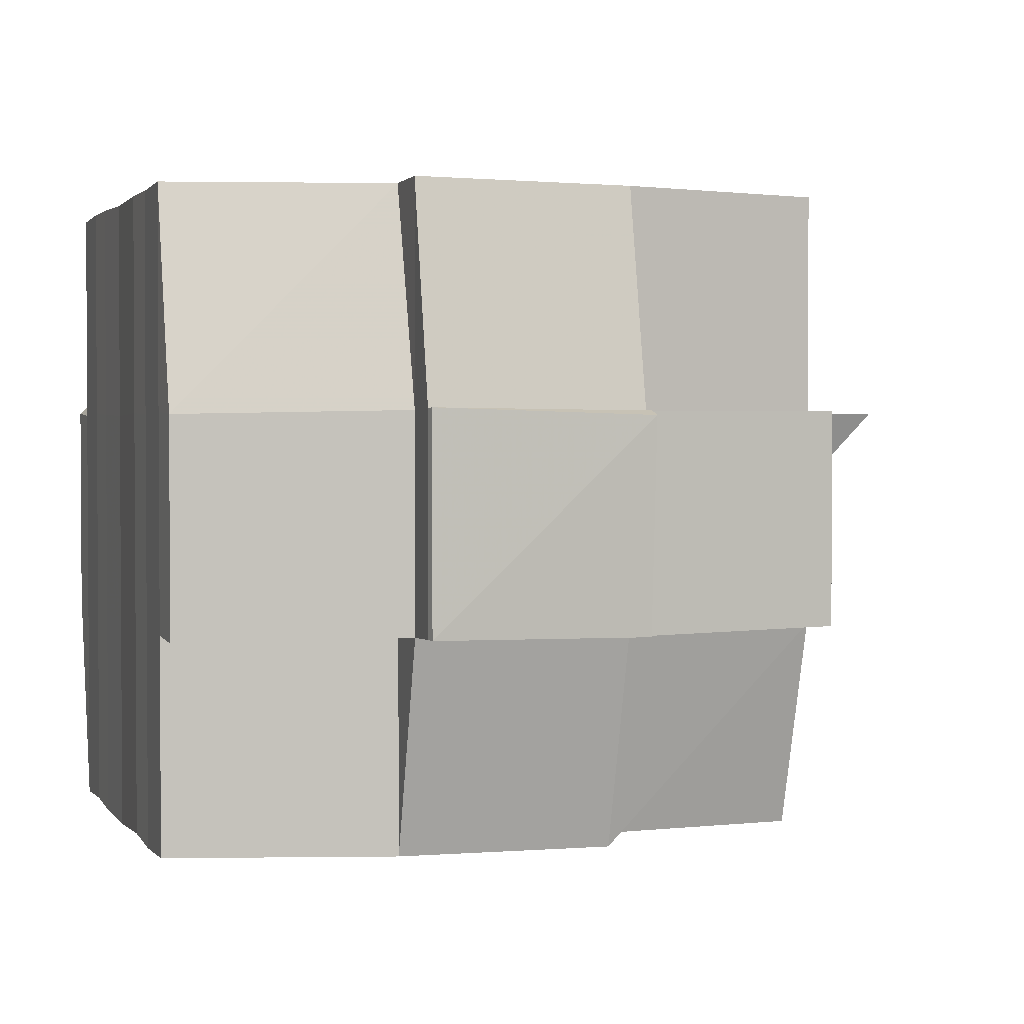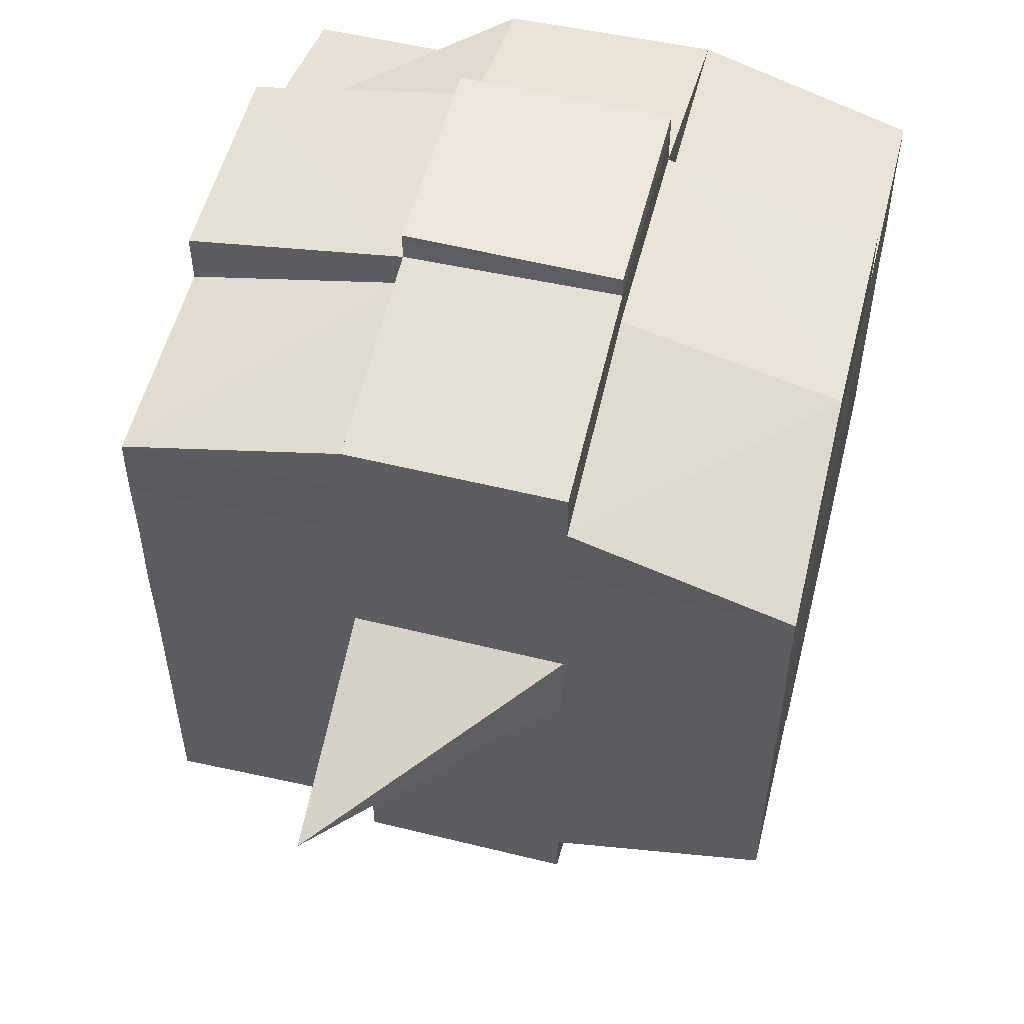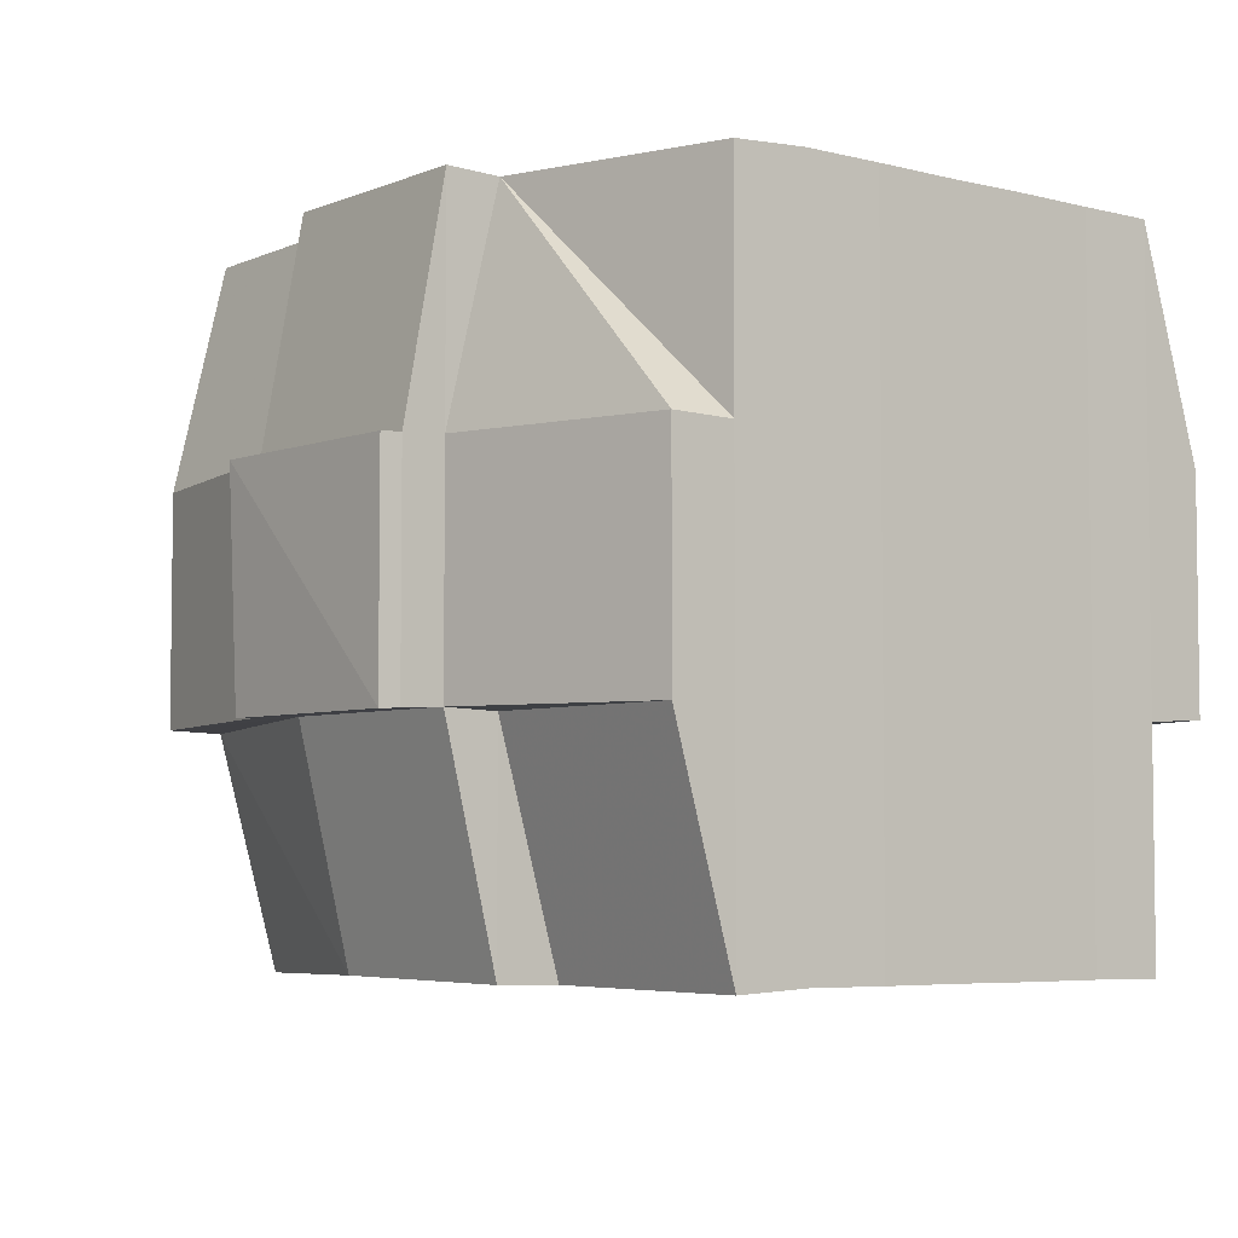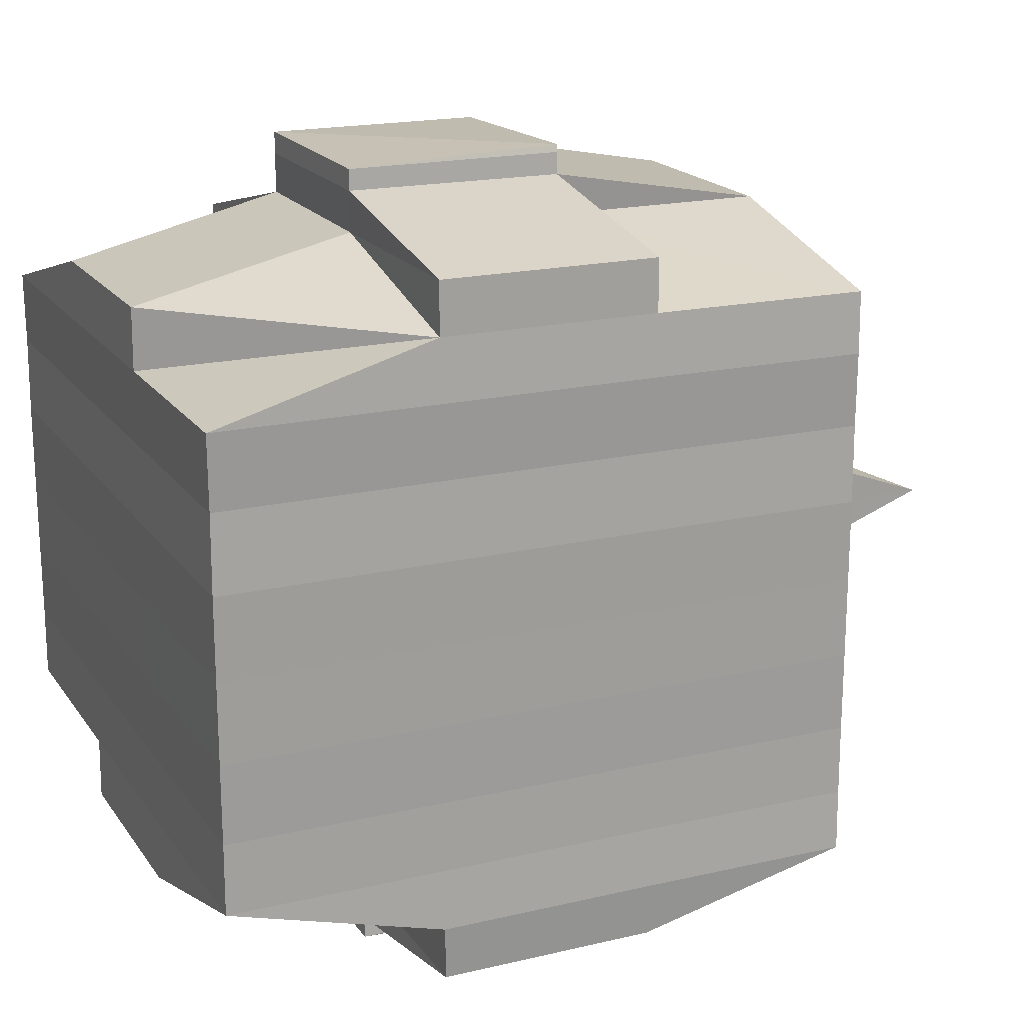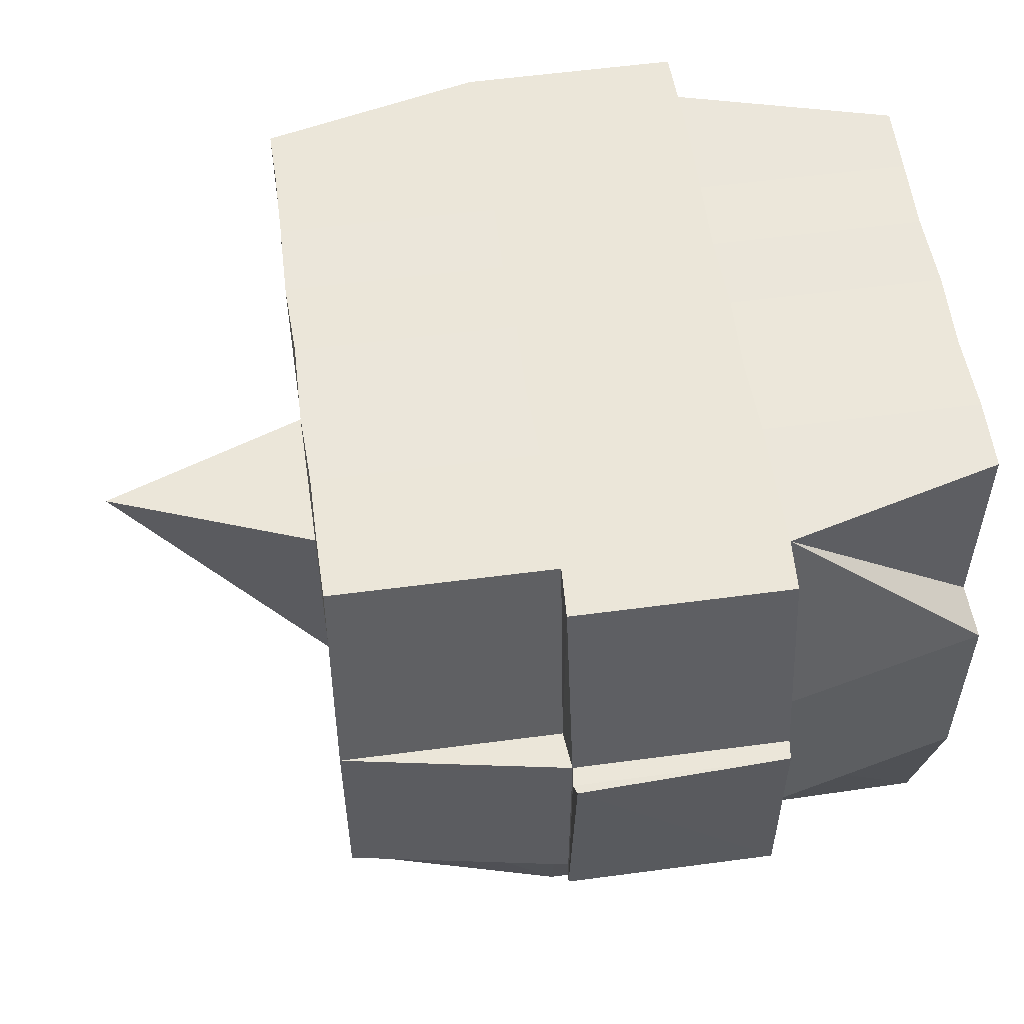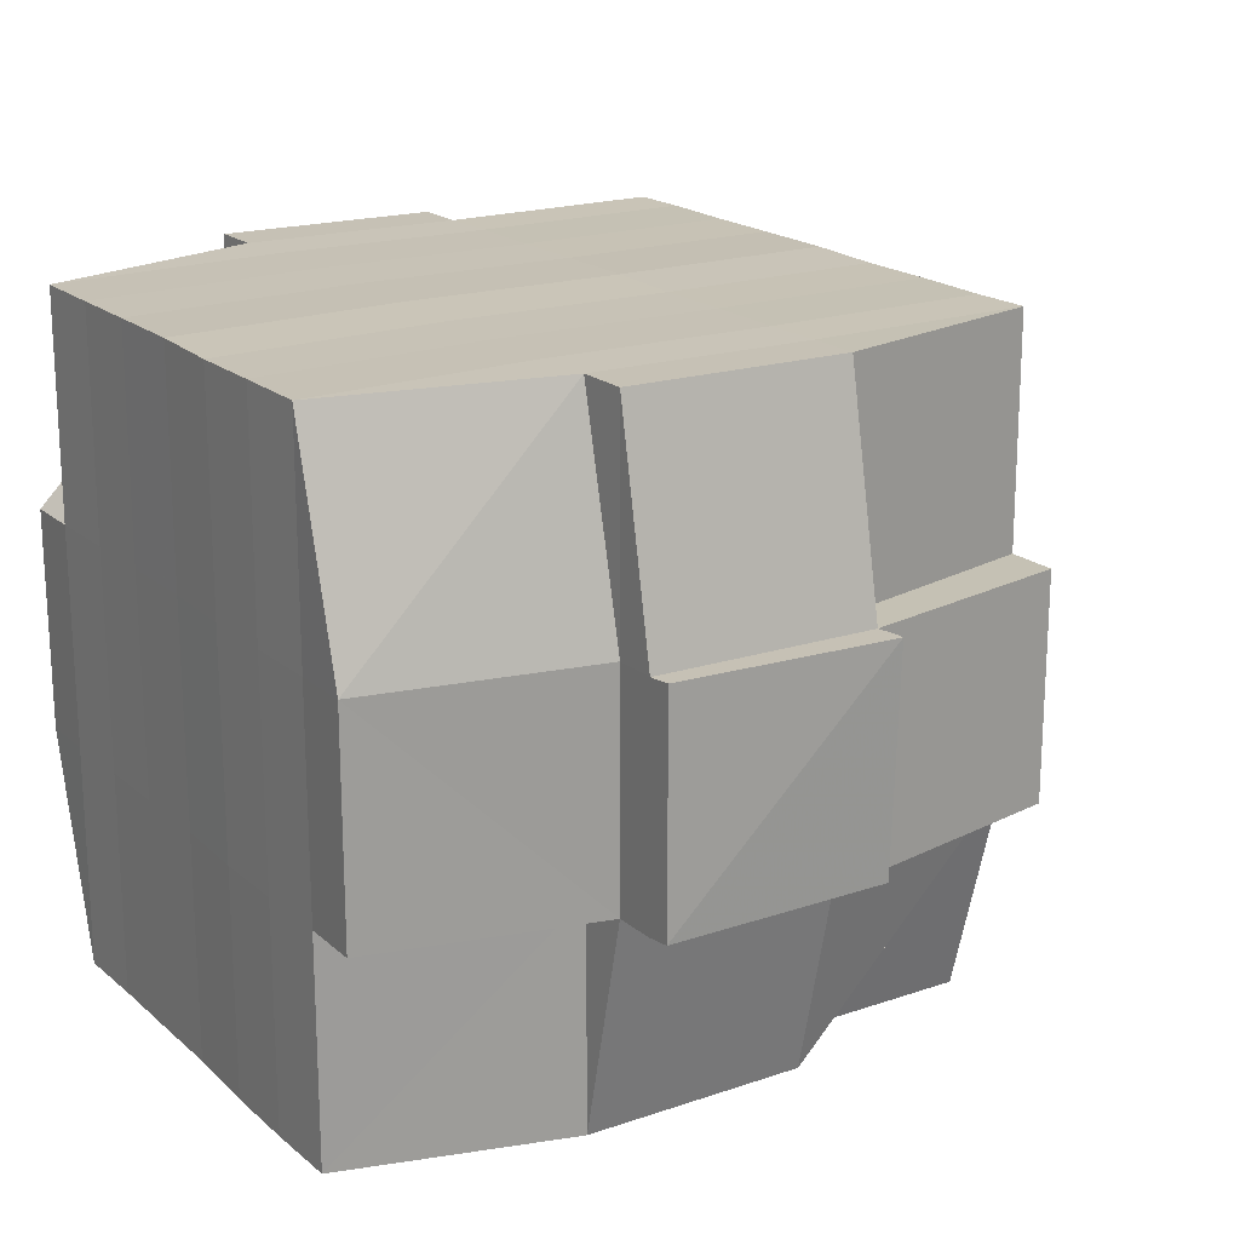
<metadata>
{"format":"obj","ext":"obj","renderer":"f3d","projection":"perspective","resolution":1024,"background":"white","views":[{"elev":2.0,"azim":161.5,"up":"+Y"},{"elev":54.1,"azim":-75.9,"up":"+Z"},{"elev":-4.8,"azim":52.1,"up":"+Y"},{"elev":18.4,"azim":155.8,"up":"+Z"},{"elev":55.3,"azim":-8.1,"up":"+Y"},{"elev":19.1,"azim":147.1,"up":"+Y"}]}
</metadata>
<code>
o 4752
v 2175 1865 18.06
v 2175 1865 18.06
v 2175 1865 18.06
v 2175 1865 18.06
v 2175 1865 18.06
v 2175 1865 18.06
v 2175 1865 18.06
v 2175 1865 18.06
v 2175 1865 18.06
v 2175 1865 18.07
v 2175 1865 18.07
v 2175 1865 18.06
v 2175 1865 18.07
v 2175 1865 18.07
v 2175 1865 18.07
v 2175 1865 18.06
v 2175 1865 18.06
v 2175 1865 18.07
v 2175 1865 18.07
v 2175 1865 18.07
v 2175 1865 18.07
v 2175 1865 18.07
v 2175 1865 18.07
v 2175 1865 18.07
v 2175 1865 18.08
v 2175 1865 18.07
v 2175 1865 18.07
v 2175 1865 18.07
v 2175 1865 18.07
v 2175 1865 18.07
v 2175 1865 18.08
v 2175 1865 18.08
v 2175 1865 18.08
v 2175 1865 18.07
v 2175 1865 18.08
v 2175 1865 18.08
v 2175 1865 18.07
v 2175 1865 18.08
v 2175 1865 18.08
v 2175 1865 18.08
v 2175 1865 18.08
v 2175 1865 18.08
v 2175 1865 18.09
v 2175 1865 18.08
v 2175 1865 18.08
v 2175 1865 18.09
v 2175 1865 18.08
v 2175 1865 18.08
v 2175 1865 18.08
v 2175 1865 18.08
v 2175 1865 18.08
v 2175 1865 18.08
v 2175 1865 18.09
v 2175 1865 18.09
v 2175 1865 18.09
v 2175 1865 18.09
v 2175 1865 18.09
v 2175 1865 18.08
v 2175 1865 18.09
v 2175 1865 18.09
v 2175 1865 18.09
v 2175 1865 18.1
v 2175 1865 18.09
v 2175 1865 18.09
v 2175 1865 18.09
v 2175 1865 18.09
v 2175 1865 18.09
v 2175 1865 18.09
v 2175 1865 18.09
v 2175 1865 18.09
v 2175 1865 18.1
v 2175 1865 18.1
v 2175 1865 18.1
v 2175 1865 18.1
v 2175 1865 18.1
v 2175 1865 18.1
v 2175 1865 18.1
v 2175 1865 18.1
v 2175 1865 18.1
v 2175 1865 18.1
v 2175 1865 18.1
v 2175 1865 18.1
v 2175 1865 18.1
v 2175 1865 18.1
v 2175 1865 18.1
v 2175 1865 18.1
v 2175 1865 18.1
v 2175 1865 18.1
v 2175 1865 18.1
v 2175 1865 18.1
v 2175 1865 18.1
v 2175 1865 18.1
v 2175 1865 18.1
v 2175 1865 18.1
v 2175 1865 18.1
v 2175 1865 18.1
v 2175 1865 18.1
v 2175 1865 18.1
v 2175 1865 18.1
v 2175 1865 18.1
v 2175 1865 18.1
v 2175 1865 18.1
v 2175 1865 18.1
v 2175 1865 18.1
v 2175 1865 18.1
v 2175 1865 18.1
v 2175 1865 18.1
v 2175 1865 18.1
v 2175 1865 18.1
v 2175 1865 18.1
v 2175 1865 18.1
v 2175 1865 18.1
v 2175 1865 18.1
v 2175 1865 18.1
v 2175 1865 18.1
v 2175 1865 18.1
v 2175 1865 18.09
v 2175 1865 18.09
v 2175 1865 18.09
v 2175 1865 18.09
v 2175 1865 18.09
v 2175 1865 18.1
v 2175 1865 18.09
v 2175 1865 18.09
v 2175 1865 18.09
v 2175 1865 18.09
v 2175 1865 18.09
v 2175 1865 18.09
v 2175 1865 18.09
v 2175 1865 18.08
v 2175 1865 18.09
v 2175 1865 18.09
v 2175 1865 18.09
v 2175 1865 18.08
v 2175 1865 18.08
v 2175 1865 18.08
v 2175 1865 18.08
v 2175 1865 18.08
v 2175 1865 18.08
v 2175 1865 18.08
v 2175 1865 18.08
v 2175 1865 18.08
v 2175 1865 18.08
v 2175 1865 18.08
v 2175 1865 18.07
v 2175 1865 18.08
v 2175 1865 18.07
v 2175 1865 18.07
v 2175 1865 18.07
v 2175 1865 18.07
v 2175 1865 18.07
v 2175 1865 18.07
v 2175 1865 18.07
v 2175 1865 18.07
v 2175 1865 18.07
v 2175 1865 18.07
v 2175 1865 18.07
v 2175 1865 18.08
v 2175 1865 18.07
v 2175 1865 18.08
v 2175 1865 18.07
v 2175 1865 18.07
v 2175 1865 18.07
v 2175 1865 18.07
v 2175 1865 18.07
v 2175 1865 18.07
v 2175 1865 18.06
v 2175 1865 18.07
v 2175 1865 18.06
v 2175 1865 18.06
v 2175 1865 18.06
v 2175 1865 18.07
v 2175 1865 18.06
v 2175 1865 18.07
v 2175 1865 18.07
v 2175 1865 18.06
v 2175 1865 18.06
v 2175 1865 18.06
v 2175 1865 18.07
v 2175 1865 18.06
v 2175 1865 18.06
v 2175 1865 18.07
v 2175 1865 18.07
v 2175 1865 18.07
v 2175 1865 18.07
v 2175 1865 18.07
v 2175 1865 18.06
v 2175 1865 18.06
v 2175 1865 18.07
v 2175 1865 18.07
v 2175 1865 18.07
v 2175 1865 18.07
v 2175 1865 18.07
v 2175 1865 18.07
v 2175 1865 18.07
v 2175 1865 18.07
v 2175 1865 18.07
v 2175 1865 18.07
v 2175 1865 18.07
v 2175 1865 18.07
v 2175 1865 18.08
v 2175 1865 18.08
v 2175 1865 18.08
v 2175 1865 18.08
v 2175 1865 18.07
v 2175 1865 18.08
v 2175 1865 18.08
v 2175 1865 18.08
v 2175 1865 18.08
v 2175 1865 18.08
v 2175 1865 18.08
v 2175 1865 18.08
v 2175 1865 18.09
v 2175 1865 18.08
v 2175 1865 18.08
v 2175 1865 18.08
v 2175 1865 18.09
v 2175 1865 18.09
v 2175 1865 18.09
v 2175 1865 18.09
v 2175 1865 18.08
v 2175 1865 18.09
v 2175 1865 18.09
v 2175 1865 18.09
v 2175 1865 18.09
v 2175 1865 18.09
v 2175 1865 18.09
v 2175 1865 18.09
v 2175 1865 18.09
v 2175 1865 18.09
v 2175 1865 18.09
v 2175 1865 18.1
v 2175 1865 18.09
v 2175 1865 18.1
v 2175 1865 18.1
v 2175 1865 18.1
v 2175 1865 18.1
v 2175 1865 18.1
v 2175 1865 18.09
v 2175 1865 18.09
v 2175 1865 18.1
v 2175 1865 18.1
v 2175 1865 18.1
v 2175 1865 18.1
v 2175 1865 18.09
v 2175 1865 18.1
v 2175 1865 18.09
v 2175 1865 18.09
v 2175 1865 18.1
v 2175 1865 18.1
v 2175 1865 18.1
v 2175 1865 18.1
v 2175 1865 18.1
v 2175 1865 18.1
v 2175 1865 18.1
v 2175 1865 18.1
v 2175 1865 18.1
v 2175 1865 18.1
v 2175 1865 18.1
v 2175 1865 18.09
v 2175 1865 18.1
v 2175 1865 18.1
v 2175 1865 18.09
v 2175 1865 18.09
v 2175 1865 18.09
v 2175 1865 18.09
v 2175 1865 18.09
v 2175 1865 18.08
v 2175 1865 18.08
v 2175 1865 18.08
v 2175 1865 18.09
v 2175 1865 18.09
v 2175 1865 18.09
v 2175 1865 18.09
v 2175 1865 18.09
v 2175 1865 18.08
v 2175 1865 18.08
v 2175 1865 18.08
v 2175 1865 18.08
v 2175 1865 18.08
v 2175 1865 18.08
v 2175 1865 18.08
v 2175 1865 18.08
v 2175 1865 18.08
v 2175 1865 18.08
v 2175 1865 18.07
v 2175 1865 18.08
v 2175 1865 18.08
v 2175 1865 18.07
v 2175 1865 18.07
v 2175 1865 18.07
v 2175 1865 18.07
v 2175 1865 18.07
v 2175 1865 18.06
v 2175 1865 18.07
v 2175 1865 18.07
v 2175 1865 18.07
v 2175 1865 18.07
v 2175 1865 18.07
v 2175 1865 18.07
v 2175 1865 18.07
v 2175 1865 18.07
v 2175 1865 18.07
v 2175 1865 18.07
v 2175 1865 18.07
v 2175 1865 18.06
v 2175 1865 18.06
v 2175 1865 18.06
v 2175 1865 18.06
v 2175 1865 18.06
v 2175 1865 18.06
v 2175 1865 18.06
v 2175 1865 18.08
v 2175 1865 18.08
v 2175 1865 18.08
v 2175 1865 18.08
v 2175 1865 18.09
v 2175 1865 18.1
v 2175 1865 18.1
v 2175 1865 18.09
v 2175 1865 18.1
v 2175 1865 18.1
v 2175 1865 18.1
v 2175 1865 18.1
v 2175 1865 18.1
v 2175 1865 18.1
v 2175 1865 18.1
v 2175 1865 18.1
f 1 2 3
f 4 5 2
f 6 7 3
f 8 9 6
f 10 11 5
f 12 13 4
f 13 14 15
f 16 12 17
f 10 18 19
f 18 20 11
f 21 18 22
f 23 24 18
f 24 25 26
f 27 26 18
f 18 26 28
f 26 29 28
f 29 30 28
f 26 31 29
f 25 32 31
f 33 31 26
f 28 30 34
f 29 35 30
f 31 35 29
f 35 36 37
f 31 38 35
f 39 38 31
f 32 40 38
f 41 42 39
f 42 43 44
f 44 45 38
f 40 46 45
f 38 47 35
f 38 45 47
f 35 47 48
f 47 49 36
f 45 50 47
f 50 51 49
f 47 50 52
f 45 53 50
f 54 53 45
f 46 55 53
f 53 56 50
f 56 57 51
f 50 56 58
f 53 59 56
f 55 60 59
f 61 59 53
f 60 62 63
f 59 64 56
f 56 64 65
f 59 63 64
f 66 63 59
f 64 67 57
f 63 68 64
f 68 69 67
f 64 68 70
f 68 71 69
f 63 72 68
f 73 72 63
f 72 74 68
f 73 75 76
f 77 78 71
f 79 80 75
f 81 80 82
f 83 82 84
f 85 86 78
f 87 88 86
f 89 90 85
f 91 92 88
f 90 92 93
f 94 93 95
f 96 89 97
f 98 91 99
f 100 98 101
f 102 100 74
f 99 103 104
f 105 106 103
f 107 105 108
f 109 107 110
f 110 99 111
f 110 104 112
f 113 110 114
f 74 110 115
f 115 110 116
f 74 115 117
f 115 116 118
f 117 115 118
f 118 112 119
f 118 119 120
f 121 122 117
f 117 118 123
f 123 120 124
f 123 118 125
f 126 117 123
f 127 117 126
f 128 121 126
f 126 123 129
f 129 124 130
f 129 123 131
f 132 126 129
f 70 126 132
f 133 128 132
f 132 129 134
f 134 130 135
f 134 129 136
f 137 132 134
f 65 132 137
f 138 133 137
f 137 134 139
f 139 135 140
f 139 134 141
f 142 137 139
f 58 137 142
f 143 138 142
f 142 139 144
f 144 140 145
f 144 139 146
f 147 145 148
f 149 148 150
f 151 152 150
f 153 154 152
f 155 156 149
f 157 144 156
f 158 144 157
f 158 142 144
f 52 142 158
f 159 158 157
f 48 158 159
f 160 143 158
f 161 160 159
f 159 162 163
f 34 163 164
f 34 159 165
f 30 159 34
f 28 34 166
f 166 164 167
f 166 34 168
f 169 167 170
f 169 166 171
f 172 166 173
f 174 175 166
f 171 176 177
f 178 179 169
f 180 178 181
f 182 183 176
f 182 184 183
f 185 186 182
f 9 185 187
f 168 182 187
f 187 188 7
f 189 190 188
f 191 192 190
f 193 191 182
f 194 193 182
f 194 195 193
f 193 196 191
f 195 196 193
f 197 195 198
f 196 199 184
f 200 201 195
f 195 202 196
f 146 202 195
f 201 203 202
f 202 204 196
f 196 204 205
f 204 206 199
f 202 207 204
f 141 207 202
f 203 208 207
f 207 209 204
f 209 210 206
f 204 209 211
f 207 212 209
f 136 212 207
f 208 213 212
f 212 214 209
f 214 215 210
f 209 214 216
f 212 217 214
f 131 217 212
f 213 218 217
f 217 219 214
f 219 220 215
f 214 219 221
f 217 222 219
f 218 223 222
f 125 222 217
f 222 224 219
f 224 225 220
f 219 224 226
f 222 227 224
f 228 227 222
f 227 229 224
f 229 230 225
f 224 229 231
f 228 232 233
f 234 235 232
f 236 235 237
f 238 237 239
f 240 241 229
f 241 242 243
f 244 243 229
f 229 243 245
f 243 246 245
f 245 246 247
f 245 247 248
f 243 249 246
f 111 249 243
f 242 250 249
f 250 251 252
f 108 252 249
f 251 253 254
f 249 254 255
f 249 255 256
f 252 95 257
f 258 257 259
f 258 259 260
f 261 97 258
f 262 96 258
f 263 260 264
f 263 258 66
f 246 258 263
f 247 246 263
f 247 263 265
f 265 263 61
f 265 264 266
f 248 247 265
f 248 265 267
f 267 265 54
f 267 266 268
f 269 268 270
f 271 248 267
f 231 248 271
f 272 273 248
f 274 272 271
f 271 275 276
f 277 276 278
f 226 271 277
f 277 271 279
f 280 274 277
f 221 277 281
f 282 280 281
f 281 277 283
f 283 270 284
f 281 283 285
f 285 283 33
f 285 284 286
f 287 281 285
f 216 281 287
f 288 282 287
f 287 285 289
f 289 285 27
f 289 286 290
f 291 290 292
f 293 292 294
f 295 296 294
f 297 298 296
f 299 300 293
f 301 289 300
f 302 289 301
f 191 302 301
f 302 287 289
f 211 287 302
f 303 302 304
f 305 288 302
f 306 307 308
f 307 309 310
f 306 311 312
f 313 314 315
f 316 317 314
f 318 319 320
f 321 322 323
f 324 325 326
f 326 327 328

</code>
